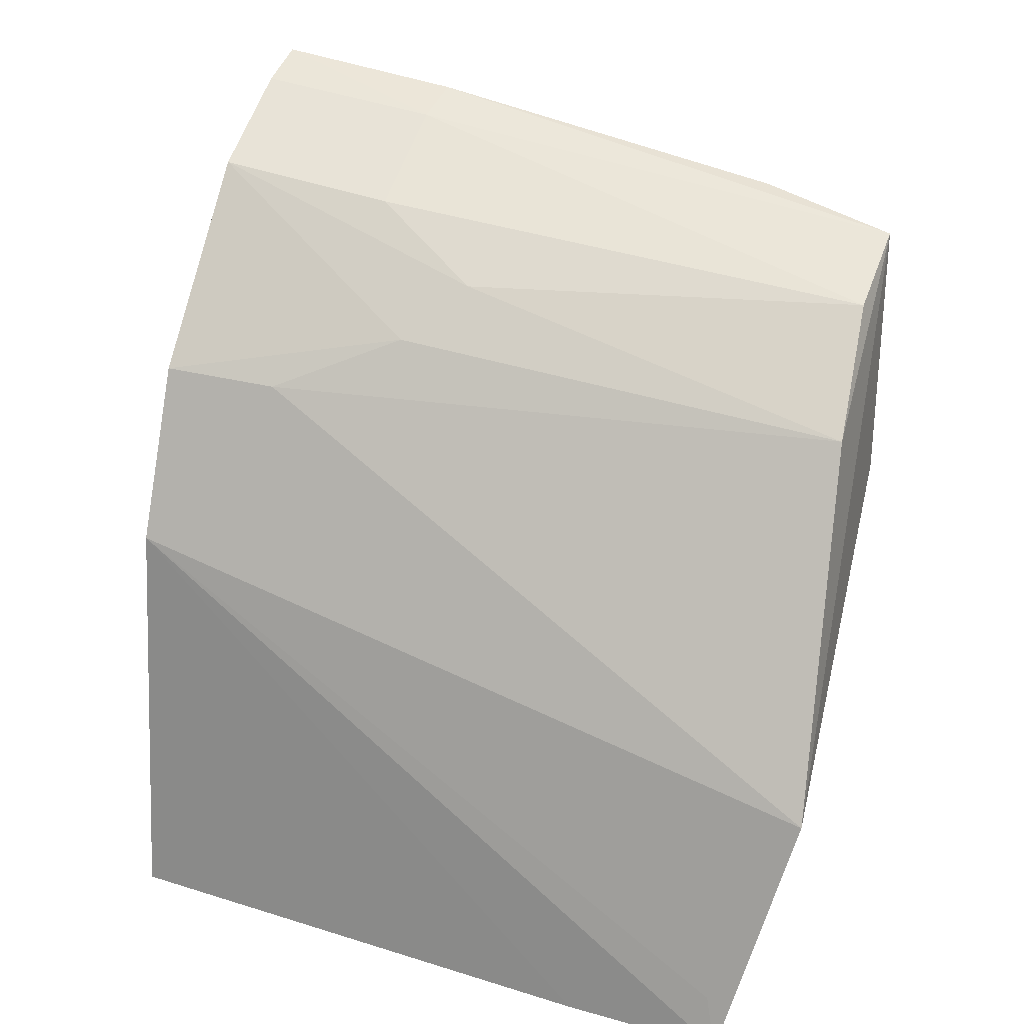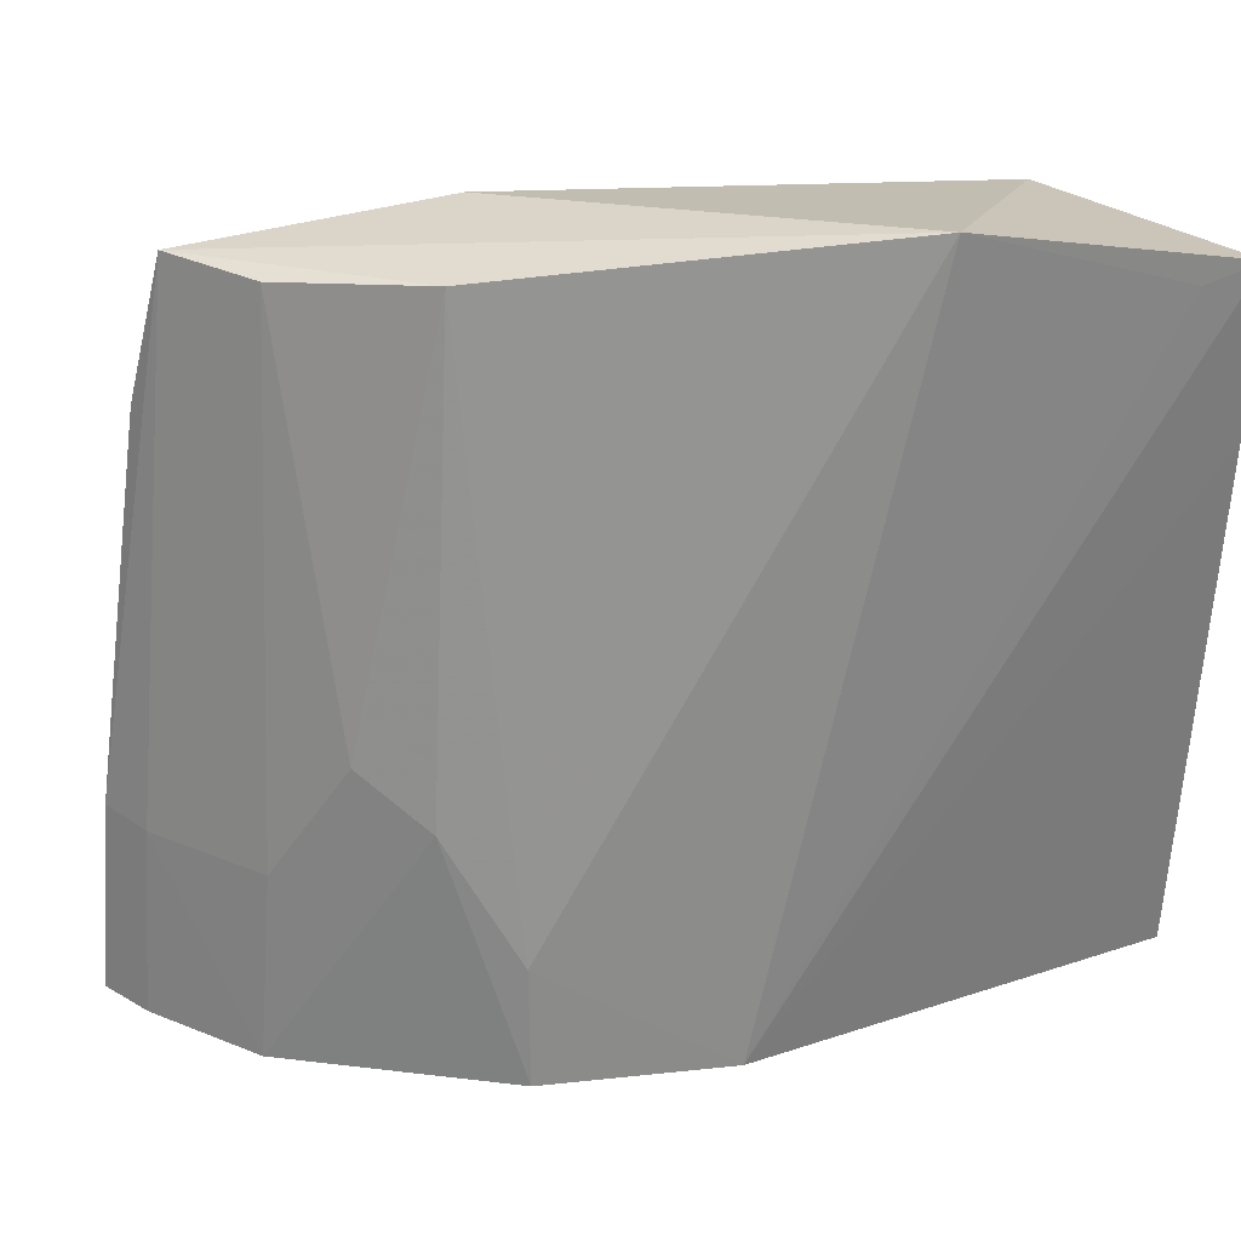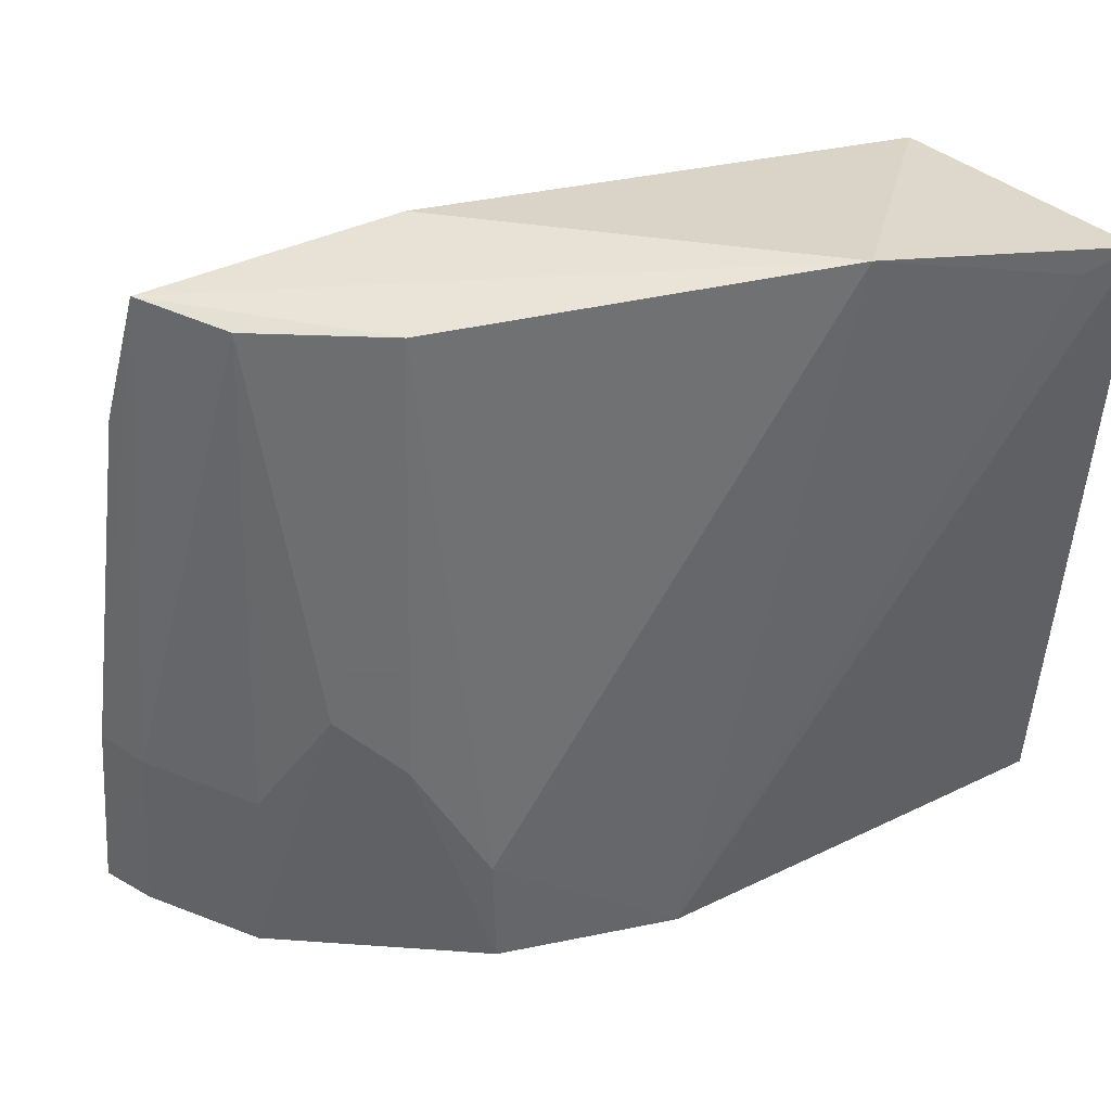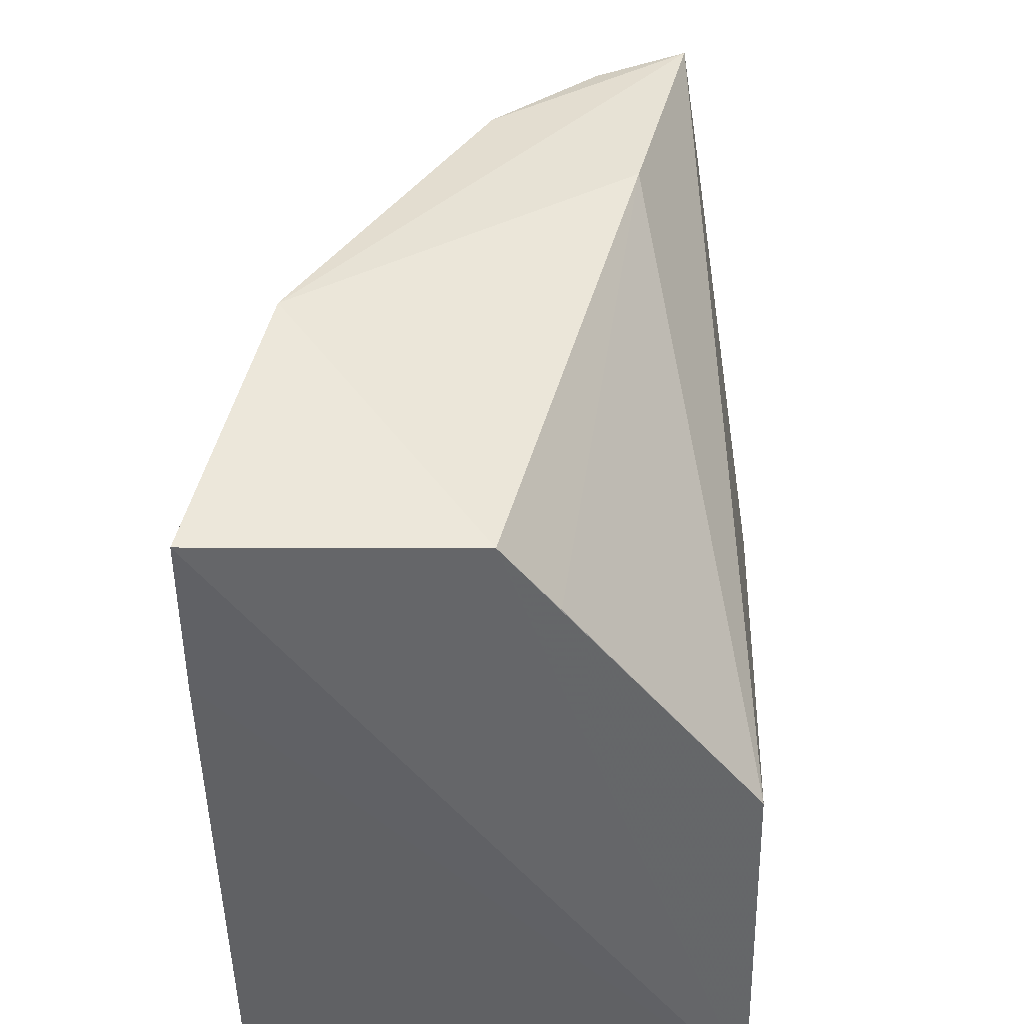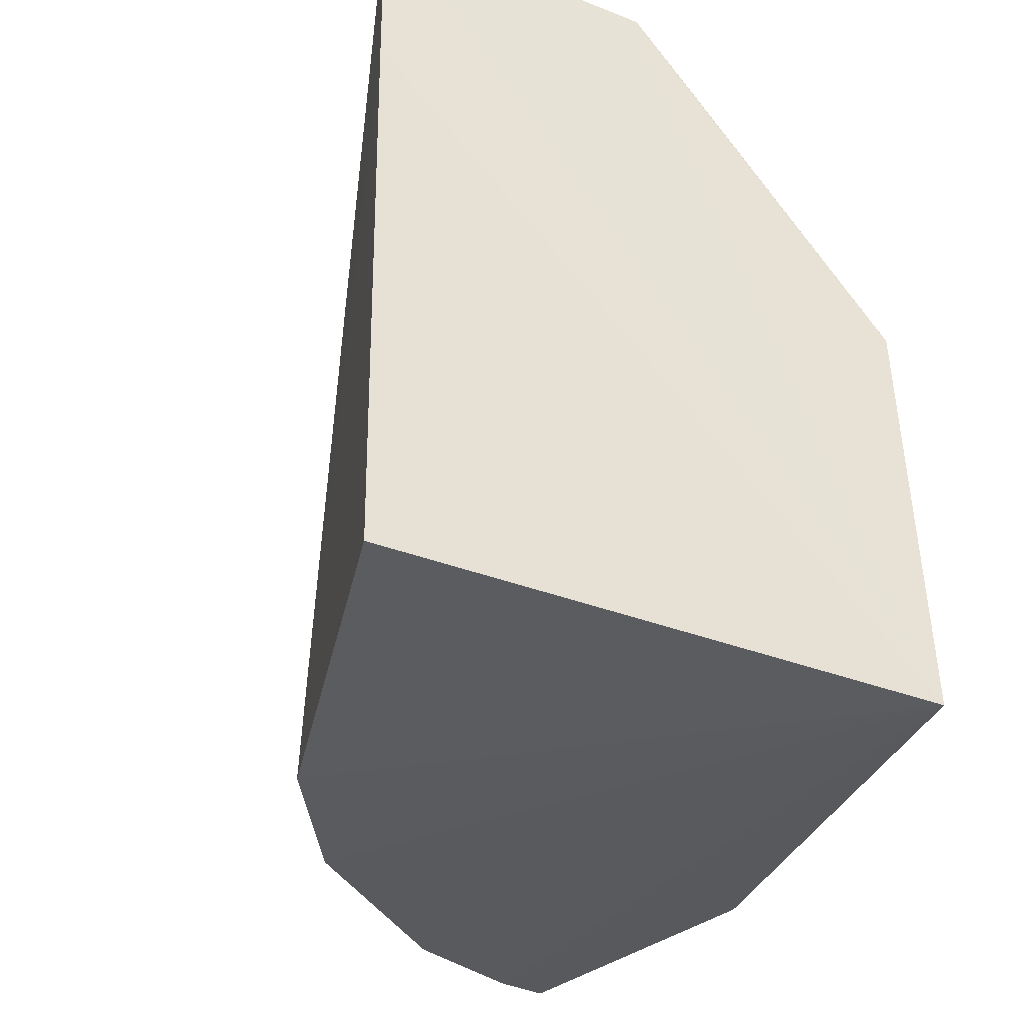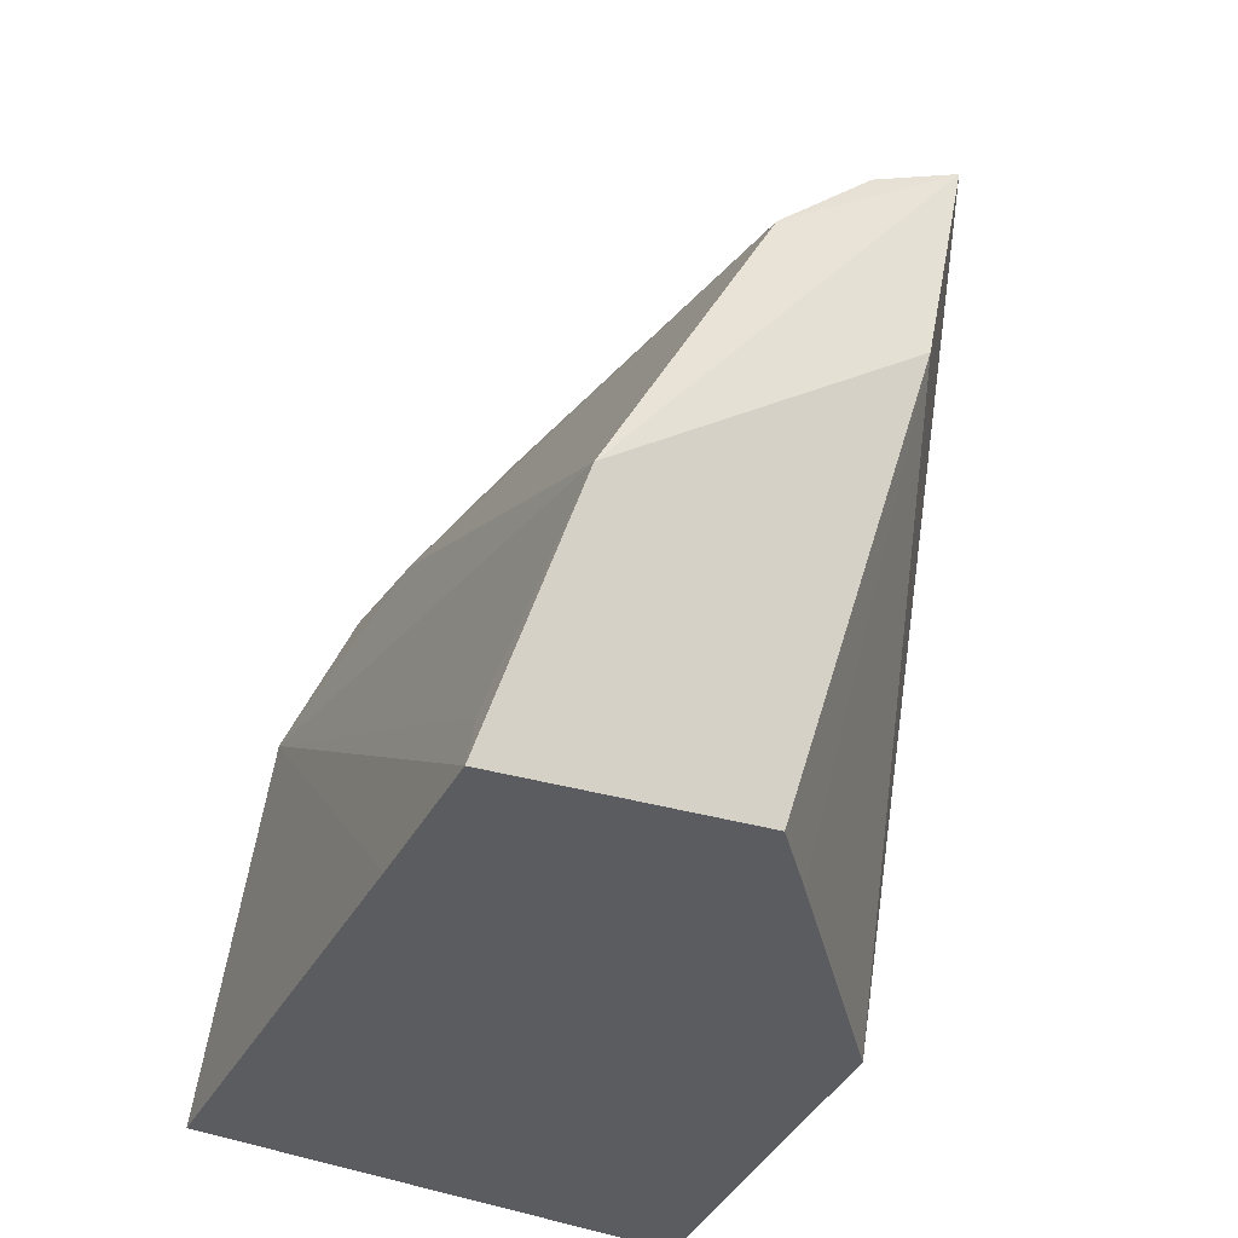
<metadata>
{"format":"obj","ext":"obj","renderer":"f3d","projection":"perspective","resolution":1024,"background":"white","views":[{"elev":29.2,"azim":-67.9,"up":"+Y"},{"elev":32.4,"azim":-121.9,"up":"+Z"},{"elev":44.5,"azim":-126.8,"up":"+Z"},{"elev":41.4,"azim":0.4,"up":"+Z"},{"elev":-33.1,"azim":-18.9,"up":"+Z"},{"elev":-35.8,"azim":-24.6,"up":"+Y"}]}
</metadata>
<code>
v -0.001696 0.0963 0.07439
v 0.001262 0.05878 0.05541
v 0.003411 0.08503 0.03663
v -0.009908 0.09816 0.03775
v -0.02538 0.05692 0.07357
v -0.001456 0.1023 0.03778
v 0.002388 0.08458 0.04897
v -0.01153 0.05829 0.07237
v -0.01208 0.08849 0.075
v -0.02495 0.05789 0.03791
v -0.0005693 0.09774 0.06701
v 0.001633 0.05774 0.03471
v -0.003723 0.1002 0.04742
v -0.004624 0.08342 0.07505
v -0.006531 0.09398 0.07433
v -0.02208 0.07991 0.03781
v -0.001081 0.1011 0.04762
v -0.004103 0.1013 0.03768
v -0.02534 0.05698 0.06502
v -0.008625 0.05842 0.06858
v -0.02166 0.07023 0.07665
v -0.01197 0.09386 0.05345
v -0.009531 0.09706 0.04739
v -0.01825 0.08885 0.03784
v -0.02473 0.05971 0.07284
v -0.01479 0.09136 0.05063
v -0.01769 0.08859 0.04404
f 7 1 2
f 7 2 3
f 11 7 3
f 11 1 7
f 12 3 2
f 12 8 5
f 12 2 8
f 14 2 1
f 15 9 1
f 15 1 13
f 16 12 10
f 17 11 3
f 17 3 6
f 17 6 13
f 17 13 1
f 17 1 11
f 18 12 4
f 18 6 3
f 18 3 12
f 18 13 6
f 18 4 13
f 19 12 5
f 19 10 12
f 19 16 10
f 19 5 16
f 20 14 8
f 20 8 2
f 20 2 14
f 21 14 1
f 21 1 9
f 21 5 8
f 21 8 14
f 22 9 15
f 23 15 13
f 23 13 4
f 23 22 15
f 23 4 22
f 24 4 12
f 24 12 16
f 25 21 16
f 25 16 5
f 25 5 21
f 26 22 4
f 26 4 24
f 26 9 22
f 27 24 16
f 27 16 21
f 27 26 24
f 27 21 9
f 27 9 26

</code>
